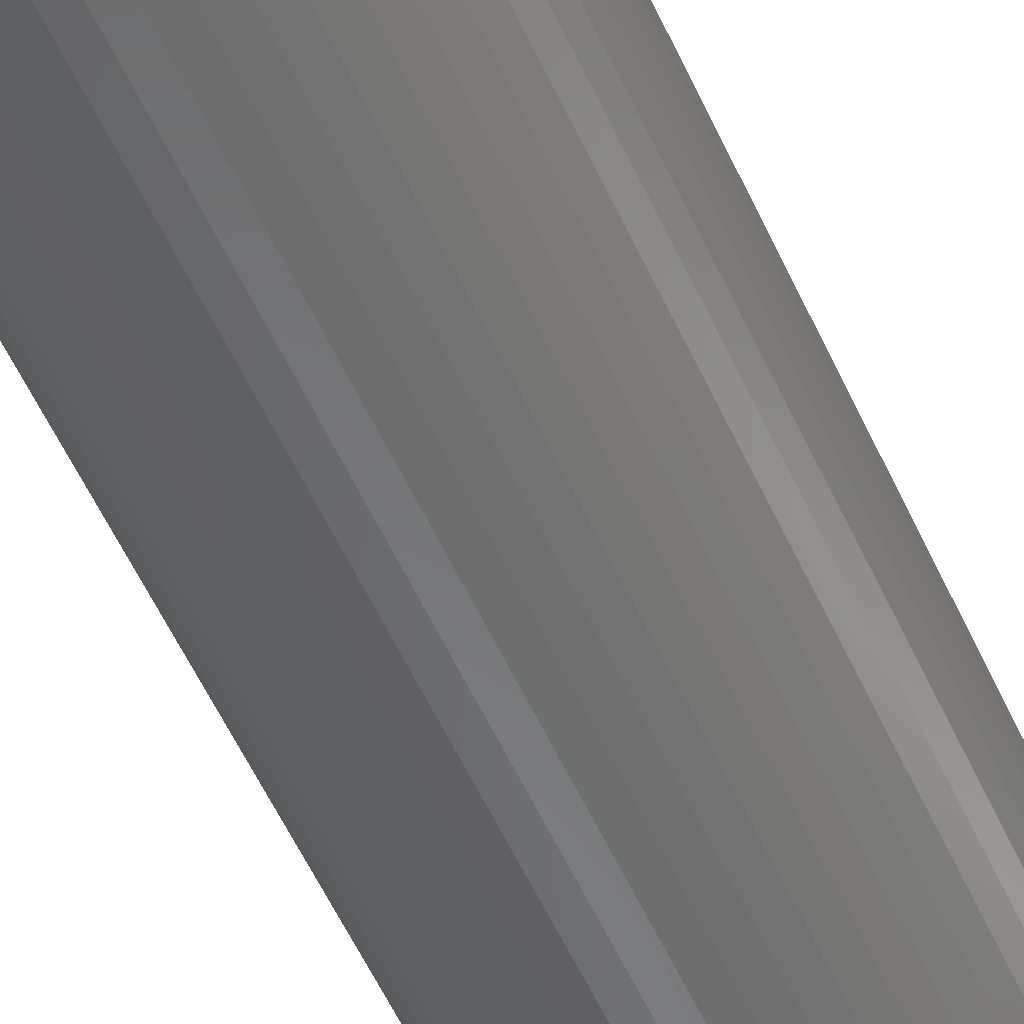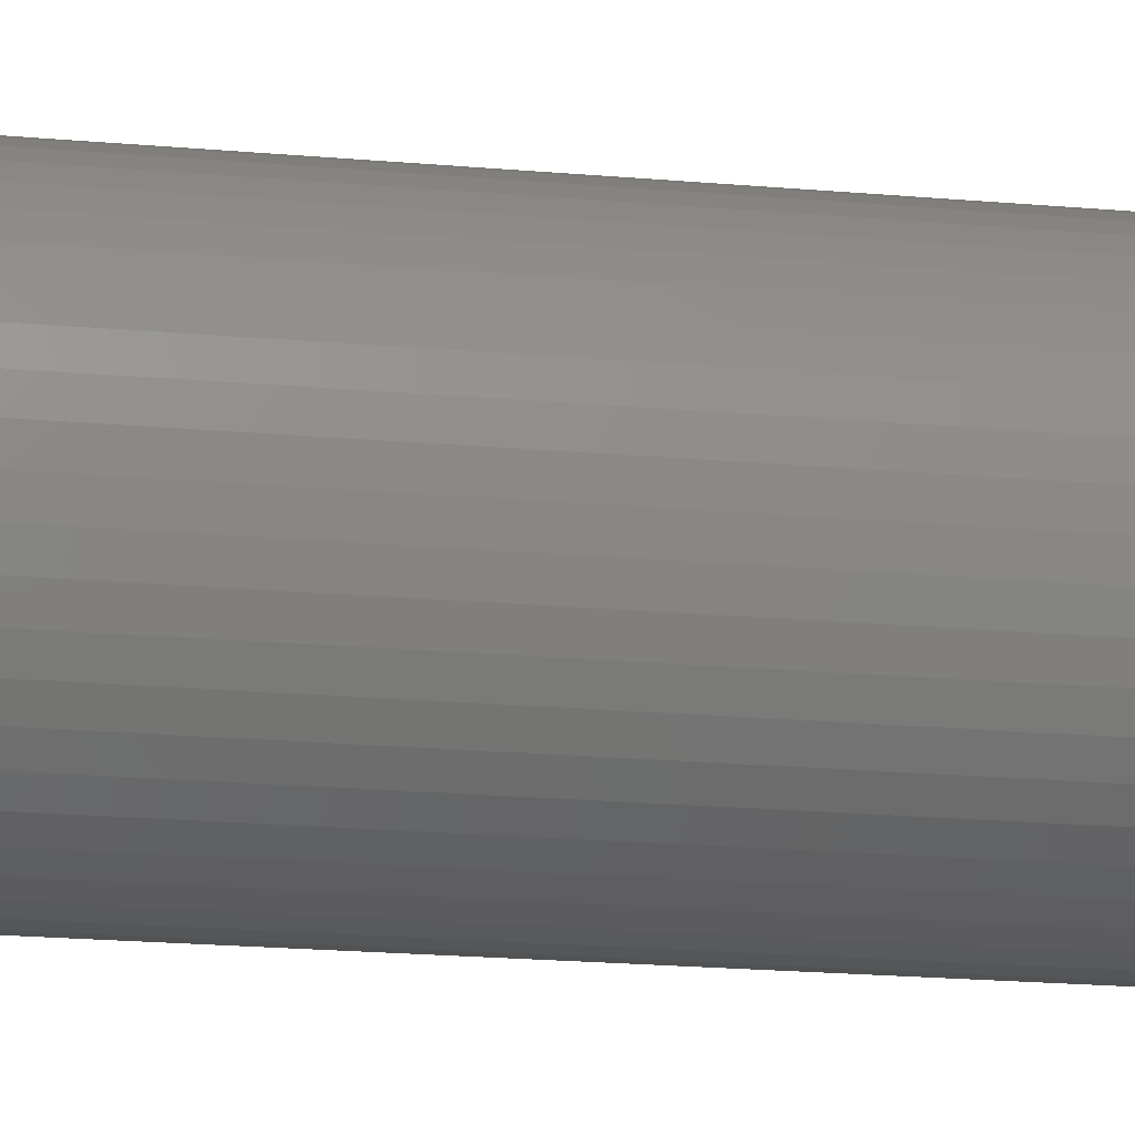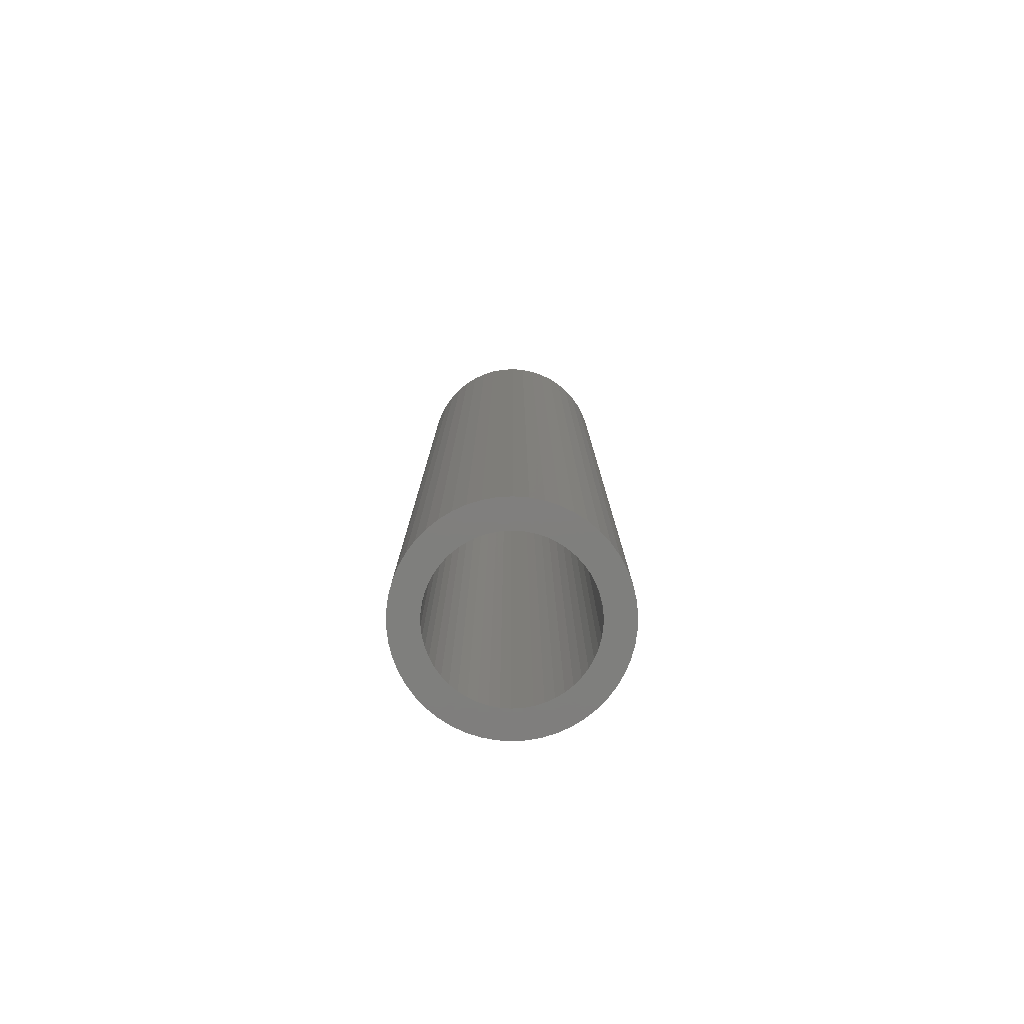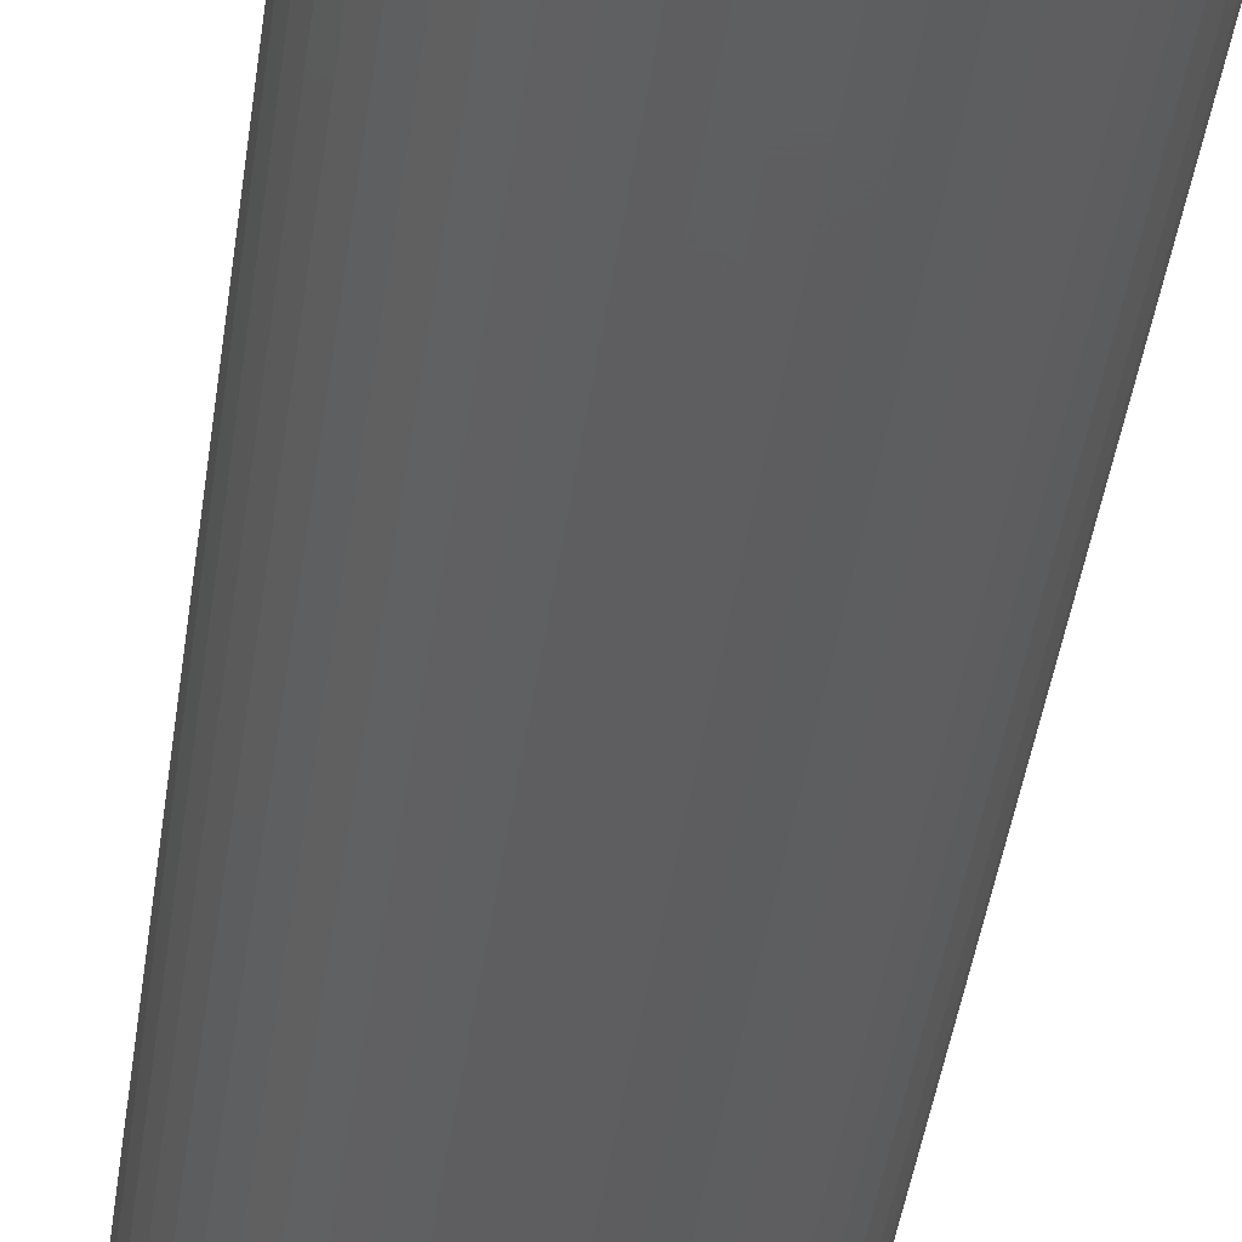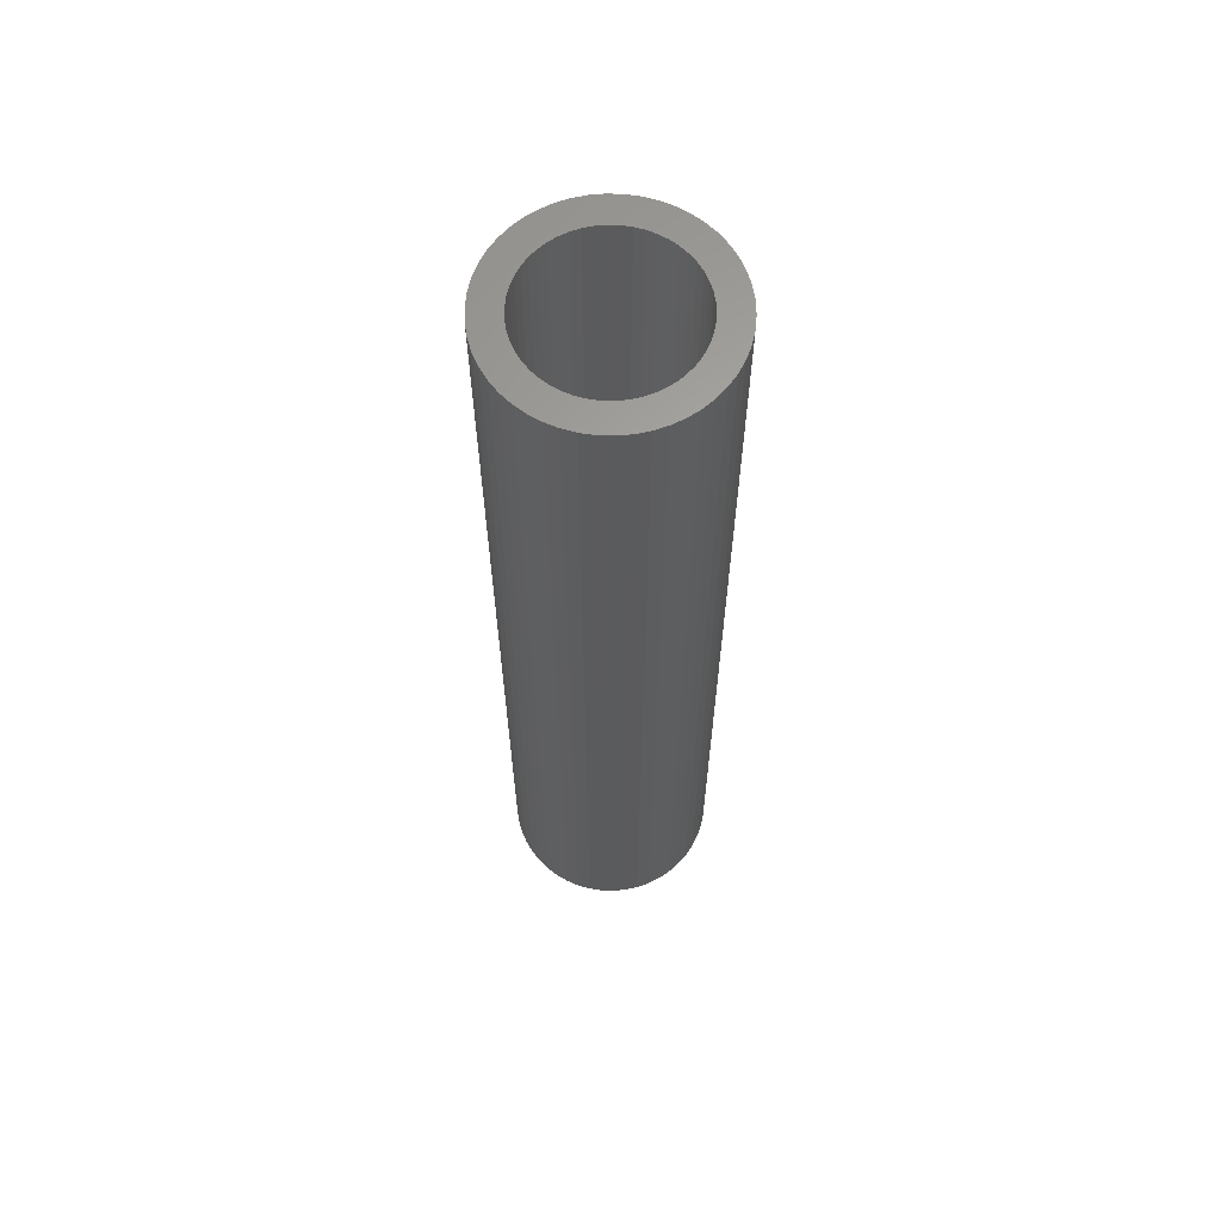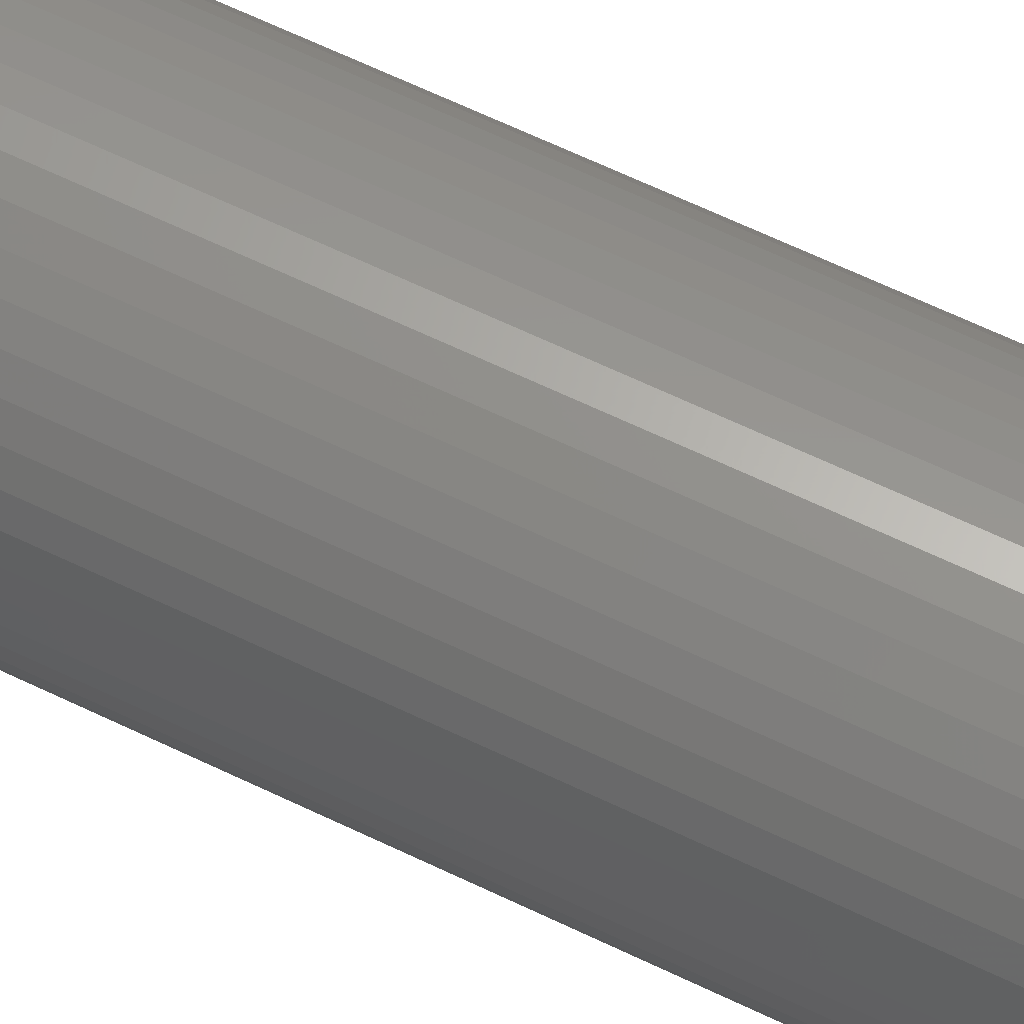
<metadata>
{"format":"stl","ext":"stl","renderer":"f3d","projection":"perspective","resolution":1024,"background":"white","views":[{"elev":-56.0,"azim":24.3,"up":"+Y"},{"elev":-15.9,"azim":-101.6,"up":"+Y"},{"elev":-79.1,"azim":17.4,"up":"+Z"},{"elev":-35.6,"azim":173.3,"up":"+Y"},{"elev":63.2,"azim":-77.4,"up":"+Z"},{"elev":64.0,"azim":116.0,"up":"+Y"}]}
</metadata>
<code>
# stl→obj: 200 verts, 400 faces
v 5.5 0 25
v 5.457 0.6893 -25
v 5.457 0.6893 25
v 5.5 0 -25
v -5.5 0 -25
v -5.457 0.6893 25
v -5.457 0.6893 -25
v -5.5 0 25
v 0.3453 5.489 -25
v -0.3453 5.489 25
v 0.3453 5.489 25
v -0.3453 5.489 -25
v -0.3453 -5.489 -25
v 0.3453 -5.489 25
v -0.3453 -5.489 25
v 0.3453 -5.489 -25
v 4.009 3.765 -25
v 3.506 4.238 25
v 4.009 3.765 25
v 3.506 4.238 -25
v -3.506 4.238 -25
v -4.009 3.765 25
v -3.506 4.238 25
v -4.009 3.765 -25
v -1.7 5.231 -25
v -2.342 4.977 25
v -1.7 5.231 25
v -2.342 4.977 -25
v 4.009 -3.765 25
v 4.45 -3.233 -25
v 4.45 -3.233 25
v 4.009 -3.765 -25
v 5.114 2.025 25
v 4.82 2.65 -25
v 4.82 2.65 25
v 5.114 2.025 -25
v 2.342 4.977 -25
v 1.7 5.231 25
v 2.342 4.977 25
v 1.7 5.231 -25
v 1.031 5.403 25
v 1.031 5.403 -25
v 2.947 4.644 -25
v 2.947 4.644 25
v -5.114 2.025 -25
v -4.82 2.65 25
v -4.82 2.65 -25
v -5.114 2.025 25
v -4.45 3.233 -25
v -4.45 3.233 25
v 4 0 25
v 3.968 0.5013 25
v 5.327 1.368 25
v 5.457 -0.6893 25
v 3.874 0.9948 25
v 3.968 -0.5013 25
v 3.719 1.472 25
v 5.327 -1.368 25
v 3.505 1.927 25
v 4.45 3.233 25
v 3.874 -0.9948 25
v 3.236 2.351 25
v 5.114 -2.025 25
v 3.719 -1.472 25
v 2.916 2.738 25
v 2.55 3.082 25
v 2.143 3.377 25
v 1.703 3.619 25
v 1.236 3.804 25
v 0.7495 3.929 25
v 0.2512 3.992 25
v -0.2512 3.992 25
v -0.7495 3.929 25
v -1.031 5.403 25
v -1.236 3.804 25
v -1.703 3.619 25
v -2.143 3.377 25
v -2.947 4.644 25
v -2.55 3.082 25
v -2.916 2.738 25
v -3.236 2.351 25
v -3.505 1.927 25
v -3.719 1.472 25
v 4.82 -2.65 25
v 3.505 -1.927 25
v 3.236 -2.351 25
v 2.916 -2.738 25
v 3.506 -4.238 25
v 2.55 -3.082 25
v 2.947 -4.644 25
v 2.143 -3.377 25
v 2.342 -4.977 25
v 1.703 -3.619 25
v 1.7 -5.231 25
v 1.236 -3.804 25
v 1.031 -5.403 25
v 0.7495 -3.929 25
v 0.2512 -3.992 25
v -0.2512 -3.992 25
v -0.7495 -3.929 25
v -1.031 -5.403 25
v -1.236 -3.804 25
v -1.7 -5.231 25
v -1.703 -3.619 25
v -2.342 -4.977 25
v -2.143 -3.377 25
v -2.947 -4.644 25
v -2.55 -3.082 25
v -3.506 -4.238 25
v -2.916 -2.738 25
v -4.009 -3.765 25
v -3.236 -2.351 25
v -4.45 -3.233 25
v -3.505 -1.927 25
v -4.82 -2.65 25
v -3.719 -1.472 25
v -5.114 -2.025 25
v -3.874 -0.9948 25
v -5.327 -1.368 25
v -3.968 -0.5013 25
v -5.457 -0.6893 25
v -4 0 25
v -3.874 0.9948 25
v -5.327 1.368 25
v -3.968 0.5013 25
v -1.031 5.403 -25
v 4 0 -25
v 5.457 -0.6893 -25
v 3.968 -0.5013 -25
v 5.327 -1.368 -25
v 3.874 -0.9948 -25
v 5.114 -2.025 -25
v 3.968 0.5013 -25
v 3.719 -1.472 -25
v 4.82 -2.65 -25
v 5.327 1.368 -25
v 3.505 -1.927 -25
v 3.874 0.9948 -25
v 3.236 -2.351 -25
v 3.719 1.472 -25
v 2.916 -2.738 -25
v 3.506 -4.238 -25
v 2.55 -3.082 -25
v 2.947 -4.644 -25
v 2.143 -3.377 -25
v 2.342 -4.977 -25
v 1.703 -3.619 -25
v 1.7 -5.231 -25
v 1.236 -3.804 -25
v 1.031 -5.403 -25
v 0.7495 -3.929 -25
v 0.2512 -3.992 -25
v -0.2512 -3.992 -25
v -0.7495 -3.929 -25
v -1.031 -5.403 -25
v -1.236 -3.804 -25
v -1.7 -5.231 -25
v -1.703 -3.619 -25
v -2.342 -4.977 -25
v -2.143 -3.377 -25
v -2.947 -4.644 -25
v -2.55 -3.082 -25
v -3.506 -4.238 -25
v -2.916 -2.738 -25
v -4.009 -3.765 -25
v -3.236 -2.351 -25
v -4.45 -3.233 -25
v -3.505 -1.927 -25
v -4.82 -2.65 -25
v -5.114 -2.025 -25
v -3.719 -1.472 -25
v 3.505 1.927 -25
v 4.45 3.233 -25
v 3.236 2.351 -25
v 2.916 2.738 -25
v 2.55 3.082 -25
v 2.143 3.377 -25
v 1.703 3.619 -25
v 1.236 3.804 -25
v 0.7495 3.929 -25
v 0.2512 3.992 -25
v -0.2512 3.992 -25
v -0.7495 3.929 -25
v -1.236 3.804 -25
v -1.703 3.619 -25
v -2.143 3.377 -25
v -2.947 4.644 -25
v -2.55 3.082 -25
v -2.916 2.738 -25
v -3.236 2.351 -25
v -3.505 1.927 -25
v -3.719 1.472 -25
v -3.874 0.9948 -25
v -5.327 1.368 -25
v -3.968 0.5013 -25
v -4 0 -25
v -3.874 -0.9948 -25
v -5.327 -1.368 -25
v -3.968 -0.5013 -25
v -5.457 -0.6893 -25
f 1 2 3
f 2 1 4
f 5 6 7
f 6 5 8
f 9 10 11
f 10 9 12
f 13 14 15
f 14 13 16
f 17 18 19
f 18 17 20
f 21 22 23
f 22 21 24
f 25 26 27
f 26 25 28
f 29 30 31
f 30 29 32
f 33 34 35
f 34 33 36
f 37 38 39
f 38 37 40
f 40 41 38
f 41 40 42
f 43 39 44
f 39 43 37
f 45 46 47
f 46 45 48
f 49 22 24
f 22 49 50
f 51 1 3
f 52 3 53
f 1 51 54
f 55 53 33
f 56 54 51
f 57 33 35
f 54 56 58
f 59 35 60
f 61 58 56
f 62 60 19
f 58 61 63
f 64 63 61
f 3 52 51
f 53 55 52
f 33 57 55
f 65 19 18
f 35 59 57
f 60 62 59
f 66 18 44
f 19 65 62
f 18 66 65
f 67 44 39
f 44 67 66
f 39 68 67
f 38 68 39
f 38 69 68
f 41 69 38
f 41 70 69
f 11 70 41
f 11 71 70
f 11 72 71
f 10 72 11
f 10 73 72
f 74 73 10
f 74 75 73
f 27 75 74
f 27 76 75
f 26 76 27
f 76 26 77
f 78 77 26
f 77 78 79
f 23 79 78
f 79 23 80
f 22 80 23
f 80 22 81
f 50 81 22
f 81 50 82
f 46 82 50
f 48 83 46
f 82 46 83
f 63 64 84
f 85 84 64
f 84 85 31
f 86 31 85
f 31 86 29
f 87 29 86
f 29 87 88
f 89 88 87
f 88 89 90
f 91 90 89
f 90 91 92
f 93 92 91
f 93 94 92
f 95 94 93
f 95 96 94
f 97 96 95
f 97 14 96
f 98 14 97
f 99 14 98
f 99 15 14
f 100 15 99
f 100 101 15
f 102 101 100
f 102 103 101
f 104 103 102
f 105 104 106
f 104 105 103
f 107 106 108
f 109 108 110
f 106 107 105
f 111 110 112
f 113 112 114
f 108 109 107
f 115 114 116
f 117 116 118
f 119 118 120
f 110 111 109
f 121 120 122
f 83 48 123
f 124 123 48
f 112 113 111
f 123 124 125
f 114 115 113
f 6 125 124
f 116 117 115
f 125 6 122
f 118 119 117
f 8 122 6
f 120 121 119
f 122 8 121
f 12 74 10
f 74 12 126
f 127 4 128
f 129 128 130
f 4 127 2
f 131 130 132
f 133 2 127
f 134 132 135
f 2 133 136
f 137 135 30
f 138 136 133
f 139 30 32
f 136 138 36
f 140 36 138
f 128 129 127
f 130 131 129
f 132 134 131
f 141 32 142
f 135 137 134
f 30 139 137
f 143 142 144
f 32 141 139
f 142 143 141
f 145 144 146
f 144 145 143
f 146 147 145
f 148 147 146
f 148 149 147
f 150 149 148
f 150 151 149
f 16 151 150
f 16 152 151
f 16 153 152
f 13 153 16
f 13 154 153
f 155 154 13
f 155 156 154
f 157 156 155
f 157 158 156
f 159 158 157
f 158 159 160
f 161 160 159
f 160 161 162
f 163 162 161
f 162 163 164
f 165 164 163
f 164 165 166
f 167 166 165
f 166 167 168
f 169 168 167
f 170 171 169
f 168 169 171
f 36 140 34
f 172 34 140
f 34 172 173
f 174 173 172
f 173 174 17
f 175 17 174
f 17 175 20
f 176 20 175
f 20 176 43
f 177 43 176
f 43 177 37
f 178 37 177
f 178 40 37
f 179 40 178
f 179 42 40
f 180 42 179
f 180 9 42
f 181 9 180
f 182 9 181
f 182 12 9
f 183 12 182
f 183 126 12
f 184 126 183
f 184 25 126
f 185 25 184
f 28 185 186
f 185 28 25
f 187 186 188
f 21 188 189
f 186 187 28
f 24 189 190
f 49 190 191
f 188 21 187
f 47 191 192
f 45 192 193
f 194 193 195
f 189 24 21
f 7 195 196
f 171 170 197
f 198 197 170
f 190 49 24
f 197 198 199
f 191 47 49
f 200 199 198
f 192 45 47
f 199 200 196
f 193 194 45
f 5 196 200
f 195 7 194
f 196 5 7
f 16 96 14
f 96 16 150
f 148 92 94
f 92 148 146
f 53 36 33
f 36 53 136
f 3 136 53
f 136 3 2
f 60 17 19
f 17 60 173
f 35 173 60
f 173 35 34
f 42 11 41
f 11 42 9
f 20 44 18
f 44 20 43
f 47 50 49
f 50 47 46
f 194 48 45
f 48 194 124
f 7 124 194
f 124 7 6
f 28 78 26
f 78 28 187
f 187 23 78
f 23 187 21
f 126 27 74
f 27 126 25
f 54 4 1
f 4 54 128
f 146 90 92
f 90 146 144
f 142 29 88
f 29 142 32
f 84 132 63
f 132 84 135
f 169 117 170
f 117 169 115
f 63 130 58
f 130 63 132
f 198 121 200
f 121 198 119
f 200 8 5
f 8 200 121
f 170 119 198
f 119 170 117
f 150 94 96
f 94 150 148
f 58 128 54
f 128 58 130
f 31 135 84
f 135 31 30
f 144 88 90
f 88 144 142
f 155 15 101
f 15 155 13
f 159 103 105
f 103 159 157
f 157 101 103
f 101 157 155
f 165 113 167
f 113 165 111
f 165 109 111
f 109 165 163
f 167 115 169
f 115 167 113
f 161 105 107
f 105 161 159
f 163 107 109
f 107 163 161
f 127 52 133
f 52 127 51
f 122 195 125
f 195 122 196
f 182 71 72
f 71 182 181
f 176 65 66
f 65 176 175
f 189 79 80
f 79 189 188
f 185 75 76
f 75 185 184
f 140 59 172
f 59 140 57
f 172 62 174
f 62 172 59
f 179 68 69
f 68 179 178
f 180 69 70
f 69 180 179
f 177 66 67
f 66 177 176
f 82 190 81
f 190 82 191
f 81 189 80
f 189 81 190
f 123 192 83
f 192 123 193
f 186 76 77
f 76 186 185
f 183 72 73
f 72 183 182
f 129 51 127
f 51 129 56
f 151 98 97
f 98 151 152
f 138 57 140
f 57 138 55
f 133 55 138
f 55 133 52
f 174 65 175
f 65 174 62
f 181 70 71
f 70 181 180
f 178 67 68
f 67 178 177
f 83 191 82
f 191 83 192
f 125 193 123
f 193 125 195
f 184 73 75
f 73 184 183
f 134 61 131
f 61 134 64
f 131 56 129
f 56 131 61
f 116 197 118
f 197 116 171
f 147 95 93
f 95 147 149
f 149 97 95
f 97 149 151
f 188 77 79
f 77 188 186
f 145 93 91
f 93 145 147
f 141 86 139
f 86 141 87
f 139 85 137
f 85 139 86
f 156 104 102
f 104 156 158
f 110 166 112
f 166 110 164
f 120 196 122
f 196 120 199
f 141 89 87
f 89 141 143
f 143 91 89
f 91 143 145
f 137 64 134
f 64 137 85
f 152 99 98
f 99 152 153
f 153 100 99
f 100 153 154
f 154 102 100
f 102 154 156
f 158 106 104
f 106 158 160
f 112 168 114
f 168 112 166
f 114 171 116
f 171 114 168
f 118 199 120
f 199 118 197
f 162 110 108
f 110 162 164
f 160 108 106
f 108 160 162

</code>
